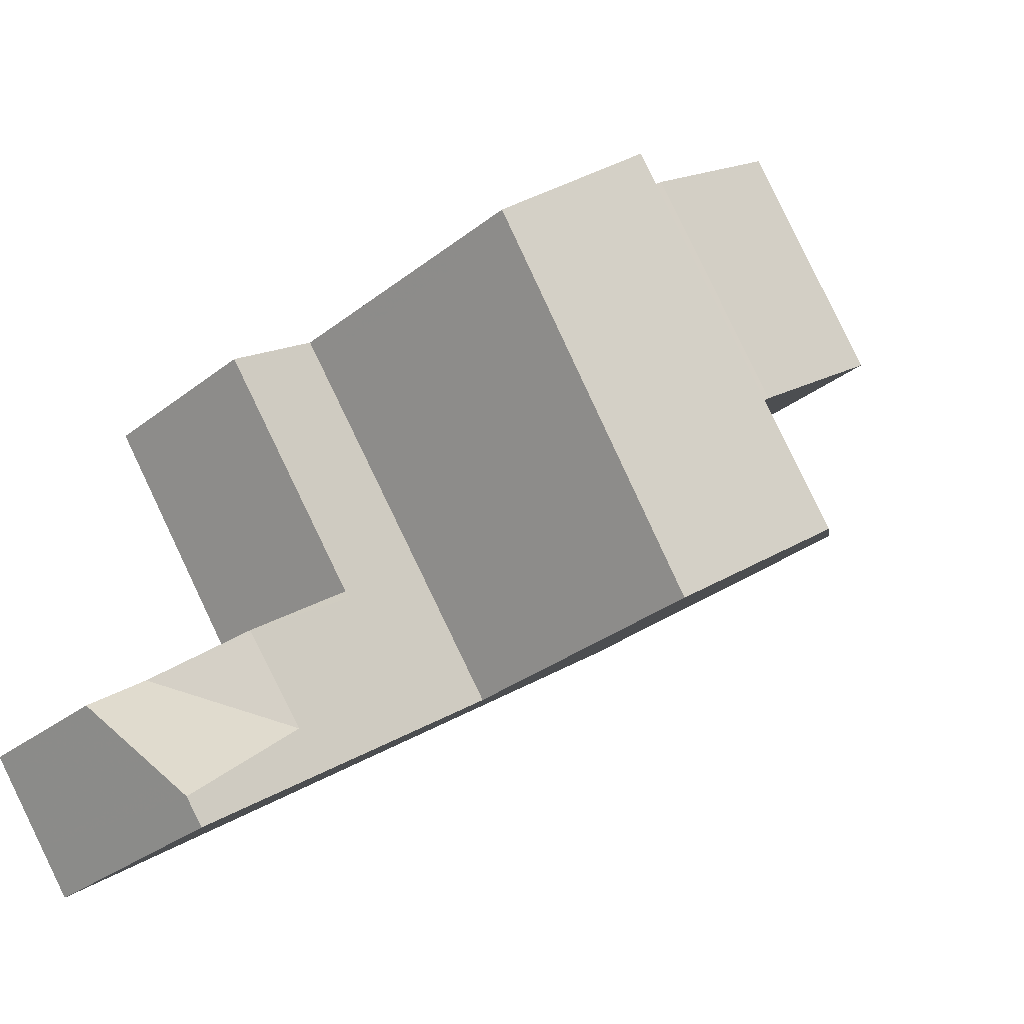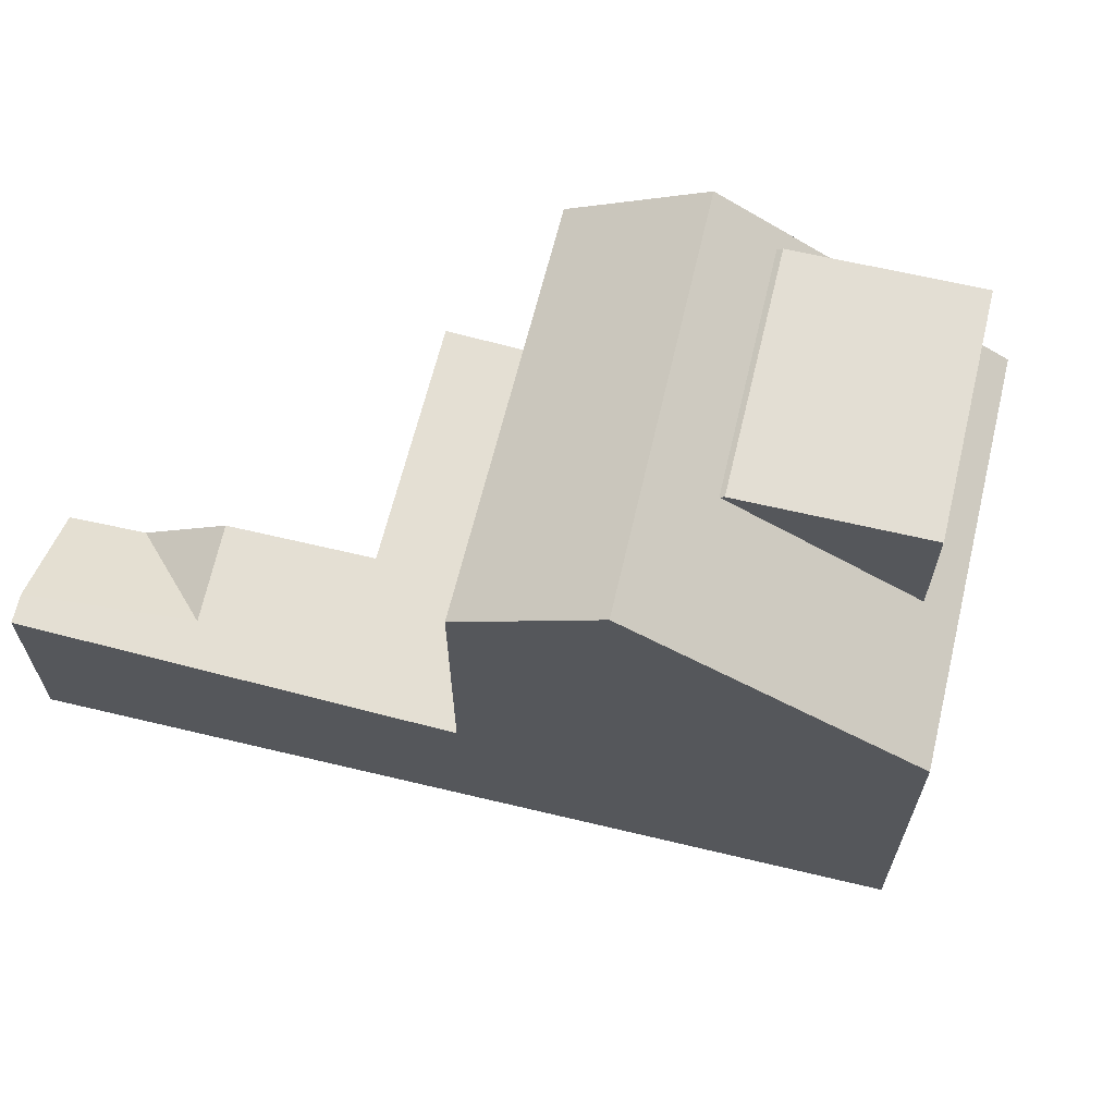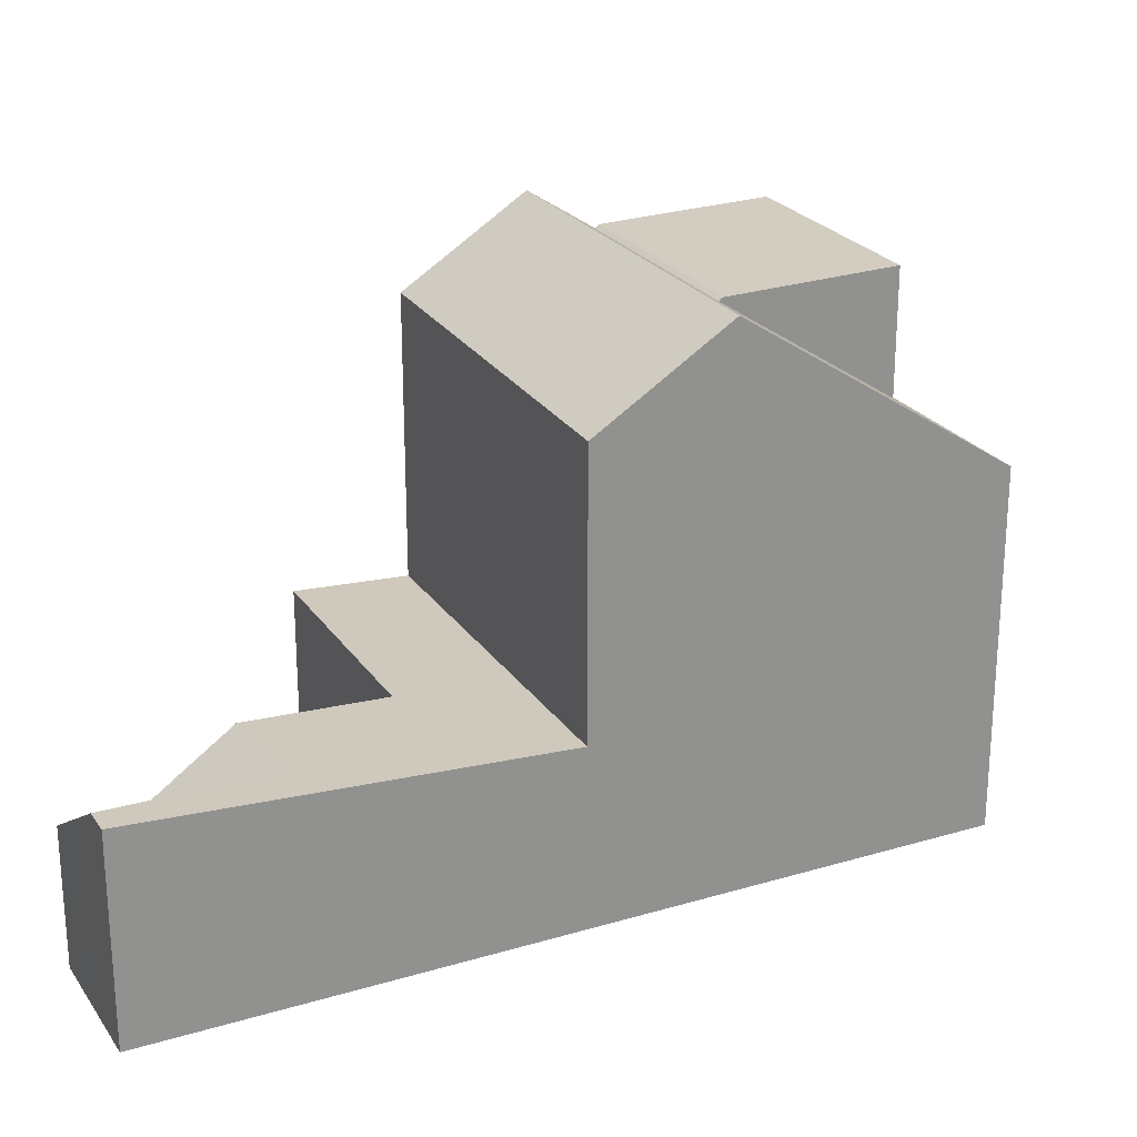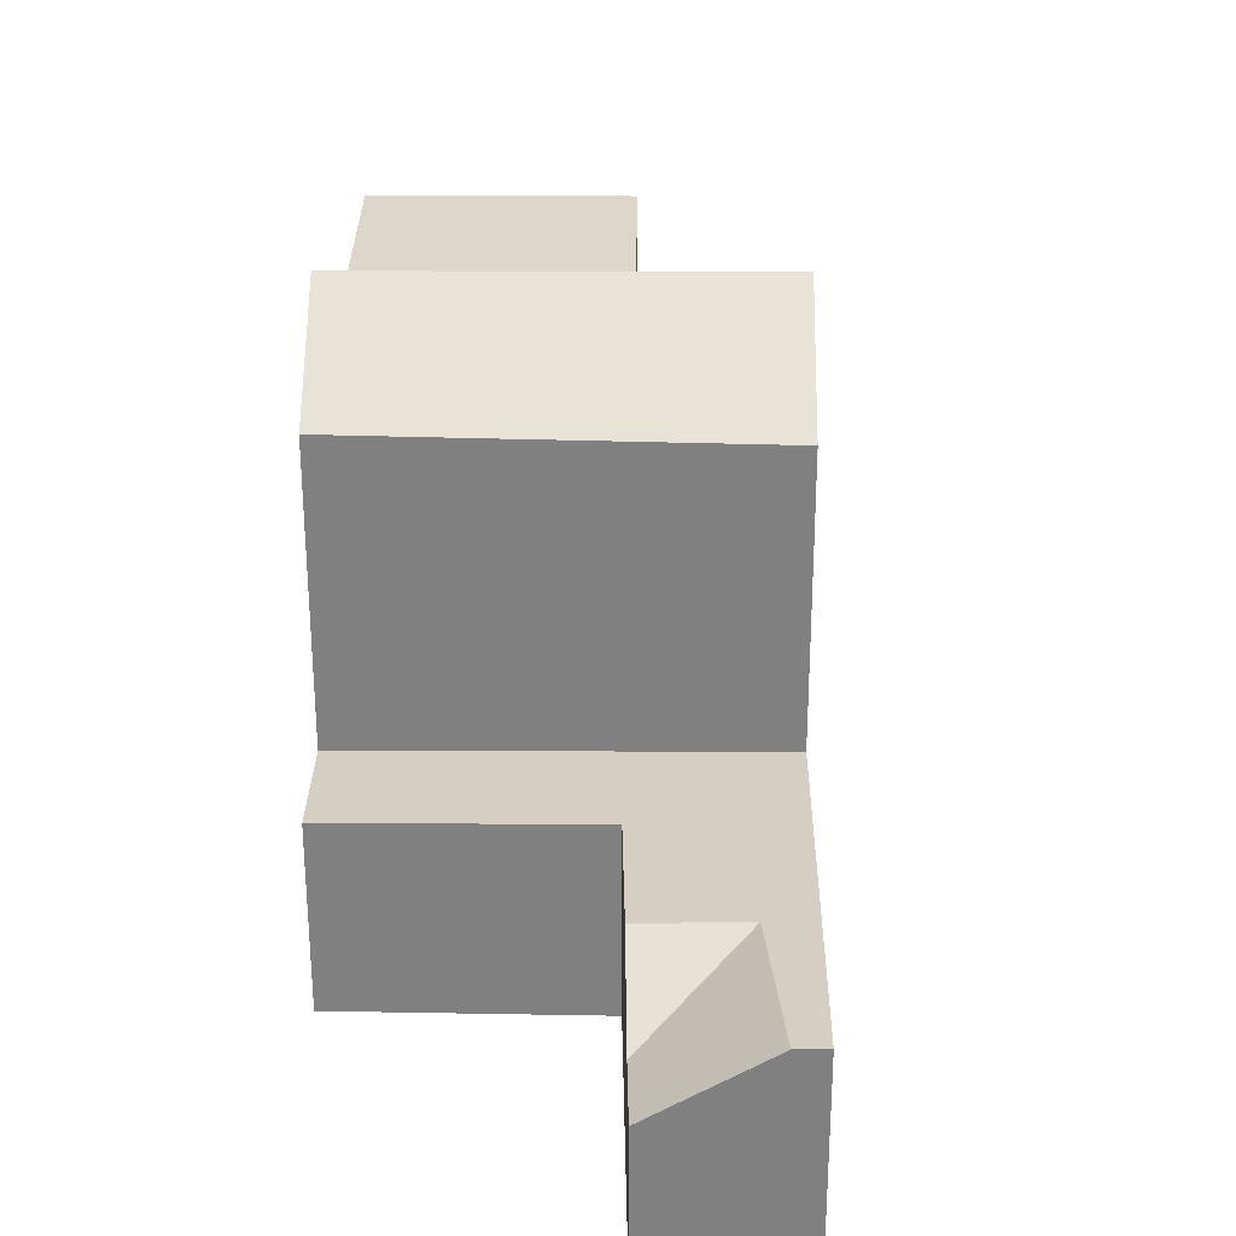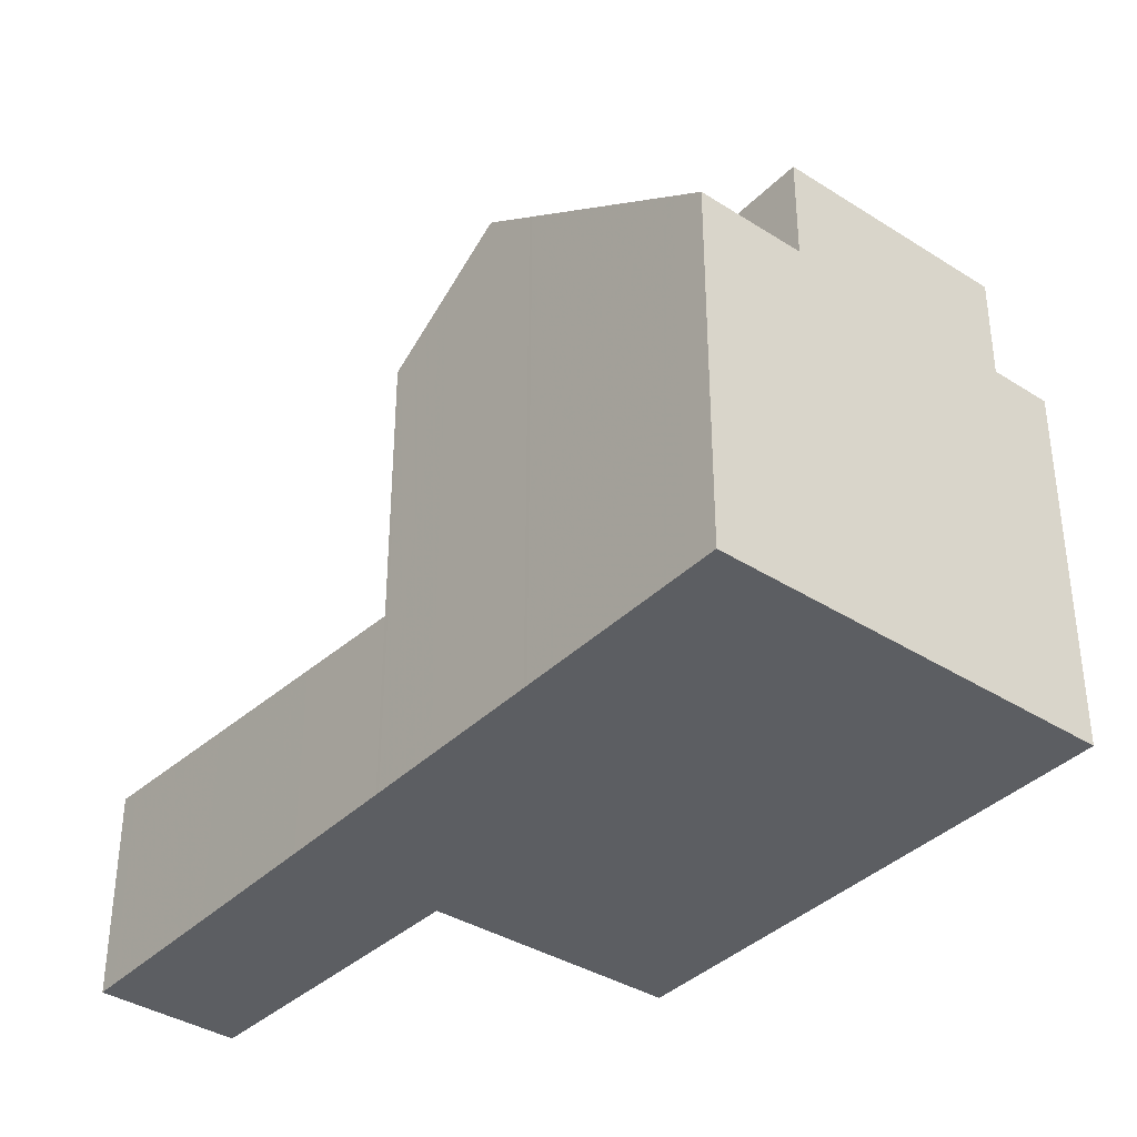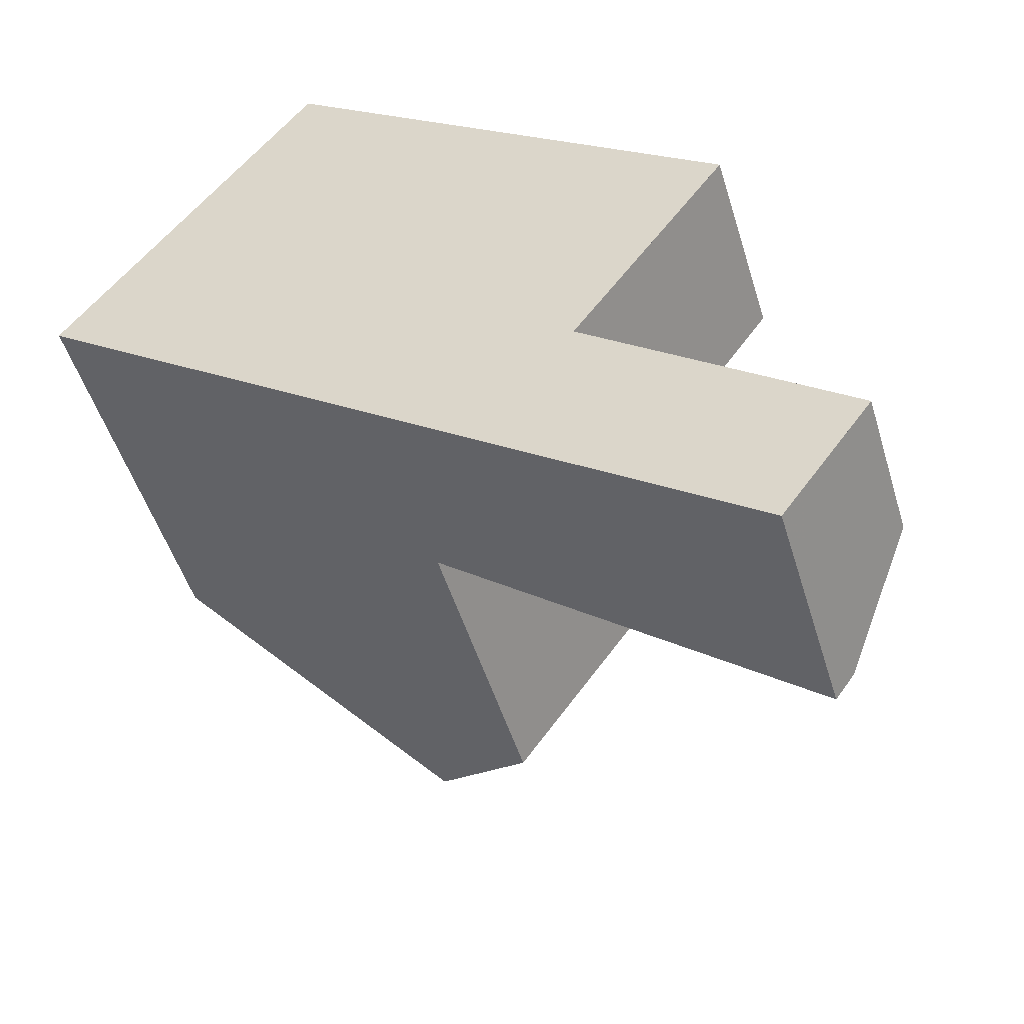
<metadata>
{"format":"obj","ext":"obj","renderer":"f3d","projection":"perspective","resolution":1024,"background":"white","views":[{"elev":-31.6,"azim":-42.4,"up":"+Y"},{"elev":67.1,"azim":49.6,"up":"+Z"},{"elev":24.4,"azim":10.0,"up":"+Z"},{"elev":29.7,"azim":-53.1,"up":"+Z"},{"elev":-37.7,"azim":87.1,"up":"+Z"},{"elev":-49.4,"azim":-163.4,"up":"+Y"}]}
</metadata>
<code>
v -2007 -2286 5.589
v -2003 -2291 5.599
v -2013 -2299 3.212
v -2011 -2294 2.883
v -2013 -2291 2.831
v -2015 -2297 2.15
v -2010 -2289 8.417
v -2006 -2294 8.42
v -2009 -2288 7.798
v -2006 -2293 7.807
v -2009 -2288 7.852
v -2006 -2293 7.847
v -2009 -2288 7.798
v -2009 -2288 7.852
v -2010 -2289 8.417
v -2006 -2294 8.42
v -2010 -2289 8.417
v -2014 -2299 3.207
v -2009 -2294 2.784
v -2012 -2290 2.716
v -2008 -2295 2.799
v -2013 -2299 3.212
v -2008 -2295 2.799
v -2014 -2299 3.207
v -2012 -2290 2.716
v -2008 -2295 2.799
v -2013 -2296 3.026
v -2013 -2298 3.188
v -2014 -2298 3.005
v -2013 -2298 3.188
v -2013 -2299 3.193
v -2013 -2299 3.193
v -2012 -2290 7.163
v -2008 -2295 7.095
v -2012 -2297 3.043
v -2014 -2296 2.124
v -2009 -2289 7.799
v -2012 -2290 5.806
v -2008 -2295 5.745
v -2007 -2291 7.804
v -2013 -2296 3.026
v -2012 -2297 3.043
v -2011 -2297 3.051
v -2011 -2297 3.051
v -2007 -2294 7.815
v -2011 -2289 7.82
v -2009 -2288 7.854
v -2007 -2291 7.851
v -2009 -2294 2.784
v -2012 -2297 3.043
v -2008 -2295 3.453
v -2014 -2296 2.124
v -2010 -2289 8.417
v -2012 -2290 2.716
v -2007 -2286 5.589
v -2011 -2289 7.82
v -2012 -2290 2.716
v -2012 -2290 5.806
v -2012 -2290 7.163
v -2013 -2291 2.831
v -2007 -2287 5.926
v -2007 -2287 5.926
v -2007 -2287 7.903
v -2007 -2287 5.926
v -2005 -2290 7.9
v -2005 -2290 5.932
v -2003 -2292 5.935
v -2009 -2293 2.77
v -2007 -2291 7.804
v -2007 -2292 7.849
v -2008 -2292 8.419
v -2009 -2293 5.767
v -2014 -2296 2.133
v -2013 -2296 3.026
v -2009 -2293 7.119
v -2014 -2297 2.135
v -2014 -2296 2.133
v -2013 -2296 3.026
v -2008 -2292 8.419
v -2007 -2291 7.851
v -2007 -2291 7.851
v -2005 -2290 5.932
v -2008 -2293 7.817
v -2009 -2293 2.77
v -2007 -2291 7.804
v -2005 -2290 7.9
v -2005 -2290 7.9
v -2005 -2290 5.932
v -2004 -2289 5.595
v -2012 -2290 7.163
v -2012 -2290 7.163
v -2009 -2293 7.119
v -2008 -2295 7.095
v -2008 -2295 5.745
v -2008 -2295 3.447
v -2008 -2295 7.096
v -2008 -2295 2.799
v -2006 -2293 7.847
v -2006 -2293 7.807
v -2006 -2294 8.42
v -2006 -2294 8.42
v -2003 -2292 5.935
v -2007 -2294 7.815
v -2008 -2295 7.096
v -2003 -2291 5.599
v -2009 -2289 7.852
v -2009 -2289 7.799
v -2010 -2289 8.417
v -2010 -2289 8.417
v -2009 -2288 7.854
v -2009 -2288 7.854
v -2007 -2287 5.926
v -2011 -2290 7.82
v -2011 -2290 2.72
v -2009 -2289 7.799
v -2007 -2287 7.903
v -2007 -2287 7.903
v -2013 -2291 2.835
v -2007 -2287 5.926
v -2011 -2290 7.16
v -2006 -2287 5.59
v -2011 -2290 2.72
v -2011 -2290 5.803
v -2011 -2290 7.16
v -2013 -2291 2.83
v -2013 -2291 2.83
v -2010 -2296 2.913
v -2010 -2296 2.913
v -2010 -2295 2.9
v -2013 -2291 2.834
v -2011 -2294 2.883
v -2012 -2290 2.718
v -2012 -2290 2.719
v -2009 -2293 7.136
v -2008 -2295 7.135
v -2012 -2290 2.722
v -2010 -2292 2.748
v -2010 -2292 5.783
v -2010 -2292 7.137
v -2010 -2292 2.748
v -2010 -2292 7.137
v -2008 -2295 7.135
v -2014 -2299 3.205
v -2013 -2299 3.212
v -2013 -2299 3.211
v -2014 -2298 3.017
v -2014 -2299 3.205
v -2015 -2297 2.149
v -2007 -2286 5.589
v -2007 -2286 5.589
v -2007 -2286 -8.882e-16
v -2007 -2286 0
v -2003 -2292 5.935
v -2003 -2291 5.599
v -2003 -2291 0
v -2003 -2292 -8.882e-16
v -2013 -2299 3.212
v -2013 -2299 3.212
v -2013 -2299 0
v -2013 -2299 0
v -2013 -2291 2.835
v -2011 -2294 2.883
v -2011 -2294 0
v -2013 -2291 0
v -2013 -2291 2.83
v -2013 -2291 2.831
v -2013 -2291 0
v -2013 -2291 0
v -2015 -2297 2.149
v -2015 -2297 2.15
v -2015 -2297 0
v -2015 -2297 0
v -2009 -2288 7.852
v -2010 -2289 8.417
v -2010 -2289 0
v -2009 -2288 8.882e-16
v -2007 -2287 5.926
v -2009 -2288 7.798
v -2009 -2288 0
v -2007 -2287 0
v -2006 -2293 7.847
v -2006 -2293 7.807
v -2006 -2293 0
v -2006 -2293 -8.882e-16
v -2009 -2288 7.798
v -2009 -2288 7.852
v -2009 -2288 8.882e-16
v -2009 -2288 0
v -2006 -2294 8.42
v -2006 -2293 7.847
v -2006 -2293 -8.882e-16
v -2006 -2294 0
v -2007 -2294 7.815
v -2006 -2294 8.42
v -2006 -2294 0
v -2007 -2294 -8.882e-16
v -2010 -2296 2.913
v -2008 -2295 2.799
v -2008 -2295 0
v -2010 -2296 0
v -2014 -2299 3.207
v -2013 -2299 3.212
v -2013 -2299 0
v -2014 -2299 0
v -2014 -2298 3.005
v -2014 -2299 3.207
v -2014 -2299 0
v -2014 -2298 -4.441e-16
v -2015 -2297 2.15
v -2014 -2298 3.005
v -2014 -2298 -4.441e-16
v -2015 -2297 0
v -2013 -2299 3.212
v -2013 -2299 3.193
v -2013 -2299 0
v -2013 -2299 -4.441e-16
v -2011 -2294 2.883
v -2013 -2296 3.026
v -2013 -2296 0
v -2011 -2294 0
v -2013 -2299 3.193
v -2011 -2297 3.051
v -2011 -2297 4.441e-16
v -2013 -2299 0
v -2008 -2295 7.135
v -2007 -2294 7.815
v -2007 -2294 -8.882e-16
v -2008 -2295 0
v -2010 -2289 8.417
v -2011 -2289 7.82
v -2011 -2289 8.882e-16
v -2010 -2289 0
v -2013 -2296 3.026
v -2014 -2296 2.124
v -2014 -2296 0
v -2013 -2296 0
v -2006 -2287 5.59
v -2007 -2286 5.589
v -2007 -2286 0
v -2006 -2287 0
v -2013 -2291 2.831
v -2013 -2291 2.831
v -2013 -2291 0
v -2013 -2291 0
v -2007 -2286 5.589
v -2007 -2287 5.926
v -2007 -2287 0
v -2007 -2286 -8.882e-16
v -2006 -2293 7.807
v -2003 -2292 5.935
v -2003 -2292 -8.882e-16
v -2006 -2293 0
v -2014 -2296 2.124
v -2014 -2297 2.135
v -2014 -2297 0
v -2014 -2296 0
v -2003 -2291 5.599
v -2004 -2289 5.595
v -2004 -2289 0
v -2003 -2291 0
v -2011 -2289 7.82
v -2012 -2290 7.163
v -2012 -2290 0
v -2011 -2289 8.882e-16
v -2003 -2291 5.599
v -2003 -2291 5.599
v -2003 -2291 0
v -2003 -2291 0
v -2013 -2291 2.831
v -2013 -2291 2.835
v -2013 -2291 0
v -2013 -2291 0
v -2004 -2289 5.595
v -2006 -2287 5.59
v -2006 -2287 0
v -2004 -2289 0
v -2012 -2290 2.718
v -2013 -2291 2.83
v -2013 -2291 0
v -2012 -2290 0
v -2011 -2297 3.051
v -2010 -2296 2.913
v -2010 -2296 0
v -2011 -2297 4.441e-16
v -2012 -2290 2.716
v -2012 -2290 2.718
v -2012 -2290 0
v -2012 -2290 0
v -2008 -2295 7.095
v -2008 -2295 7.135
v -2008 -2295 0
v -2008 -2295 0
v -2013 -2299 3.212
v -2013 -2299 3.212
v -2013 -2299 -4.441e-16
v -2013 -2299 0
v -2014 -2297 2.135
v -2015 -2297 2.149
v -2015 -2297 0
v -2014 -2297 0
v -2007 -2286 0
v -2003 -2291 0
v -2013 -2299 0
v -2015 -2297 0
v -2011 -2294 0
v -2013 -2291 0
f 15 7 11 14
f 62 13 9 61
f 14 11 9 13
f 107 69 70 106
f 106 70 71 108
f 56 46 17 53
f 145 31 32 144
f 143 30 31 145
f 95 49 68 72 94
f 147 24 29 146
f 44 32 31 43
f 43 31 30 42
f 146 29 6 148
f 94 72 75 96
f 133 125 126 132
f 128 23 21 127
f 129 19 23 128
f 65 48 40 66
f 97 49 95
f 73 52 27 78
f 91 46 56 90
f 109 79 83 113
f 54 25 38 58
f 110 80 85 115
f 116 86 81 111
f 58 38 33 59
f 140 84 131 130 136
f 117 87 88 119
f 134 92 141
f 61 1 55 62
f 63 47 37 64
f 121 89 82 112
f 99 10 12 98
f 98 12 8 100
f 122 54 58 123
f 76 36 77
f 123 58 59 124
f 78 50 73
f 102 67 10 99
f 101 16 45 103
f 131 84 19 129
f 142 93 104 135
f 105 2 67 102
f 94 39 51 95
f 96 34 39 94
f 95 51 26 97
f 98 70 69 99
f 100 71 70 98
f 99 69 82 102
f 103 83 79 101
f 135 104 92 134
f 102 82 89 105
f 106 14 13 107
f 108 15 14 106
f 107 13 62 112
f 113 56 53 109
f 136 130 125 133
f 120 90 56 113
f 112 62 55 121
f 137 122 123 138
f 138 123 124 139
f 125 60 5 126
f 127 44 43 128
f 128 43 42 129
f 130 118 60 125
f 131 74 41 4 118 130
f 129 42 74 131
f 132 20 57 133
f 134 83 103 135
f 133 57 114 136
f 138 72 68 137
f 139 75 72 138
f 136 114 140
f 141 120 113 83 134
f 135 103 45 142
f 144 3 22 145
f 145 22 18 143
f 146 28 147
f 148 76 77 35 28 146
f 150 151 152 149
f 154 155 156 153
f 158 159 160 157
f 162 163 164 161
f 166 167 168 165
f 170 171 172 169
f 174 175 176 173
f 178 179 180 177
f 182 183 184 181
f 186 187 188 185
f 190 191 192 189
f 194 195 196 193
f 198 199 200 197
f 202 203 204 201
f 206 207 208 205
f 210 211 212 209
f 214 215 216 213
f 218 219 220 217
f 222 223 224 221
f 226 227 228 225
f 230 231 232 229
f 234 235 236 233
f 238 239 240 237
f 242 243 244 241
f 246 247 248 245
f 250 251 252 249
f 254 255 256 253
f 258 259 260 257
f 262 263 264 261
f 266 267 268 265
f 270 271 272 269
f 274 275 276 273
f 278 279 280 277
f 282 283 284 281
f 286 287 288 285
f 290 291 292 289
f 294 295 296 293
f 298 299 300 297
f 302 303 304 305 306 301

</code>
